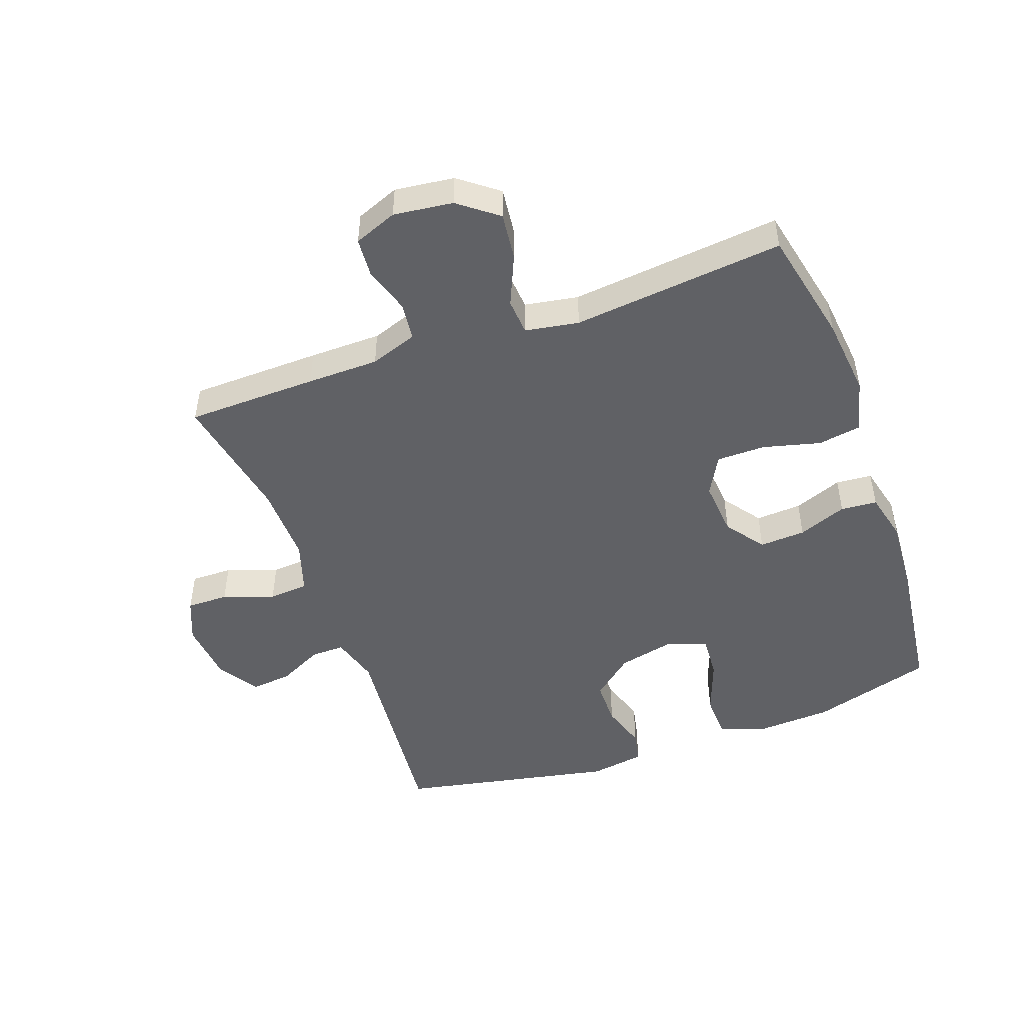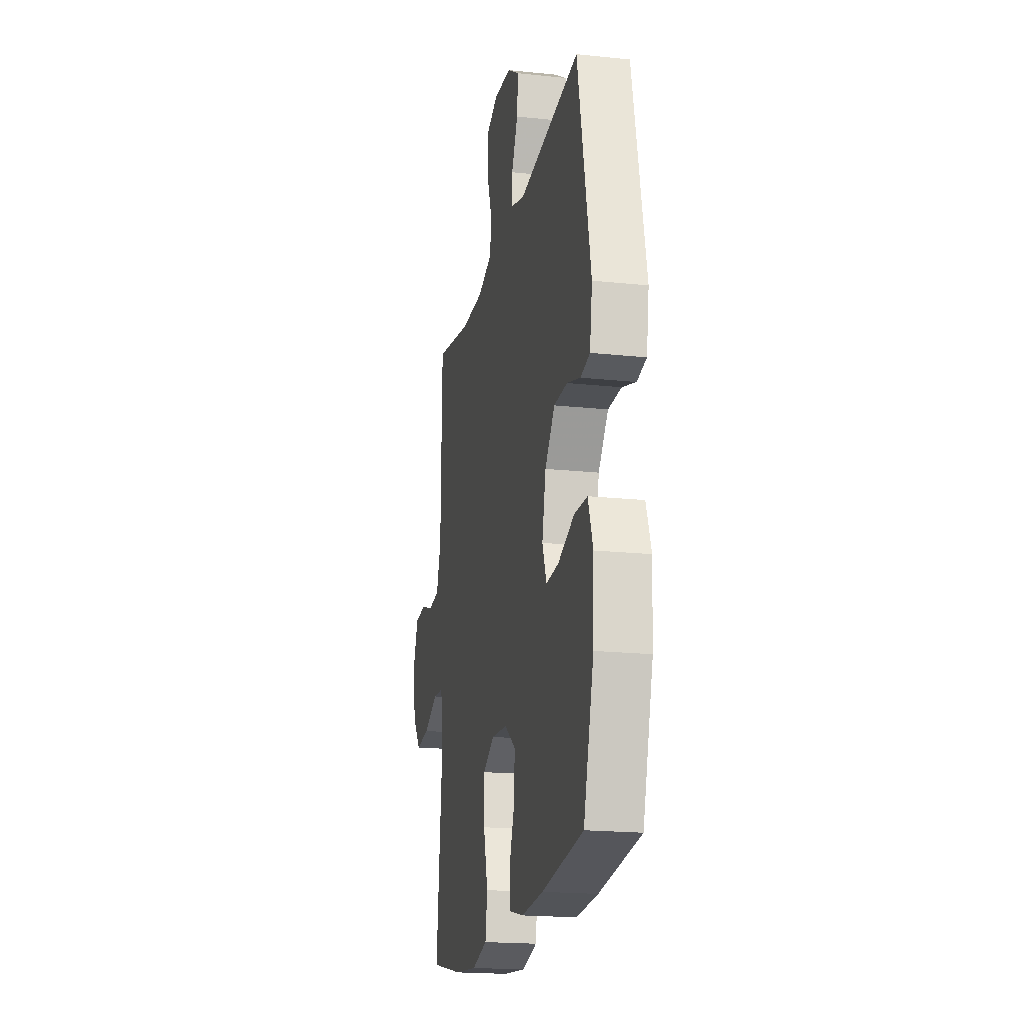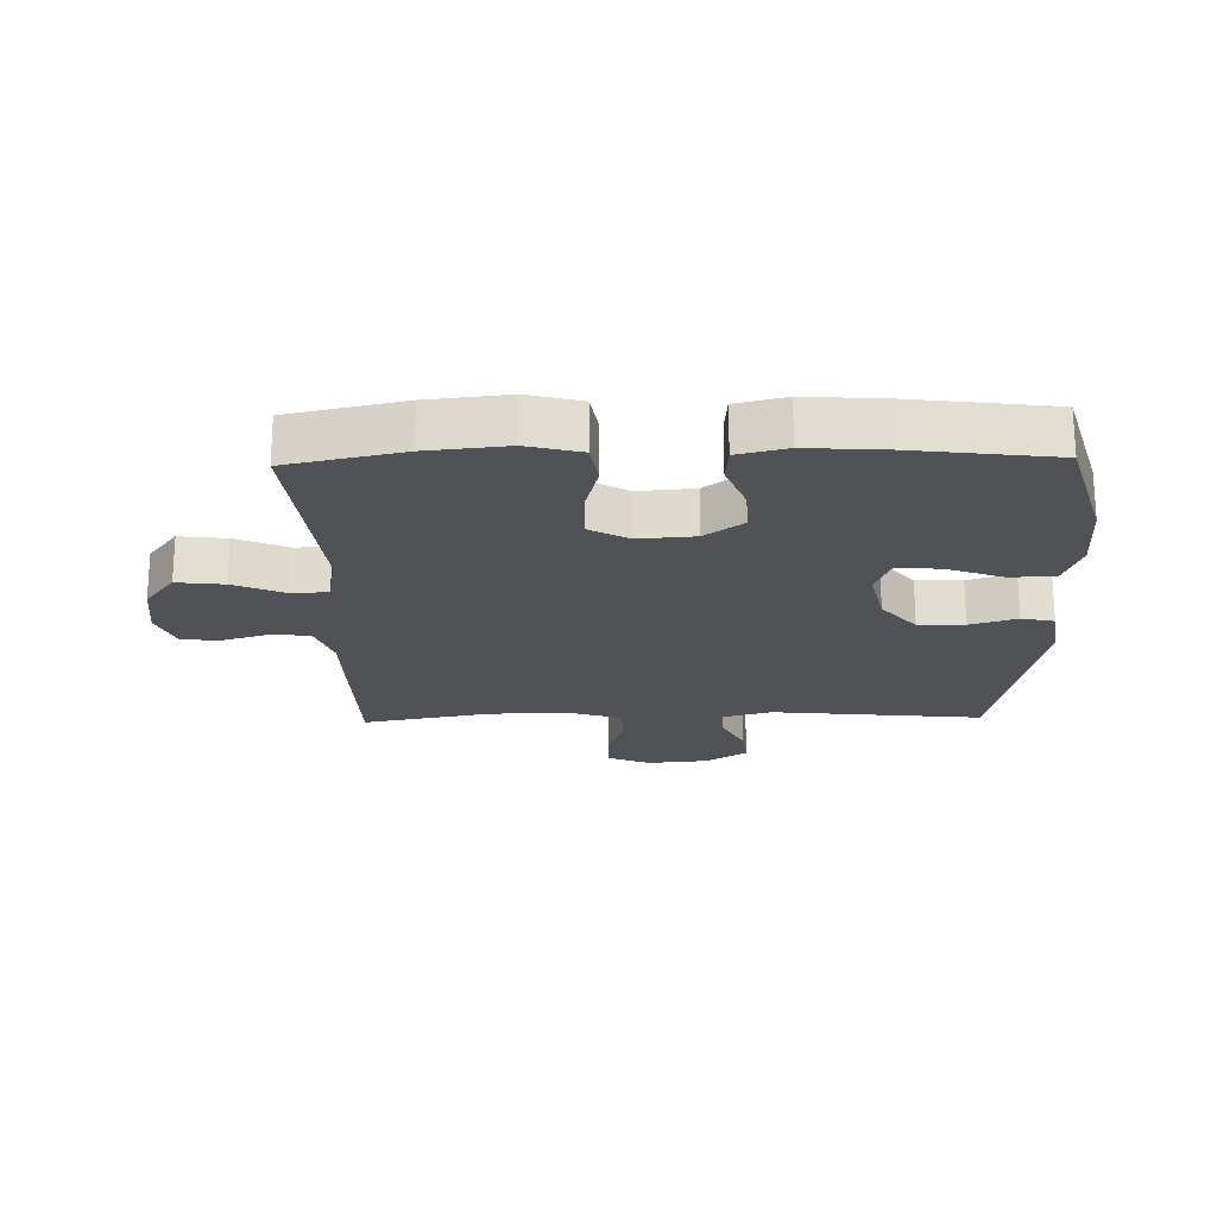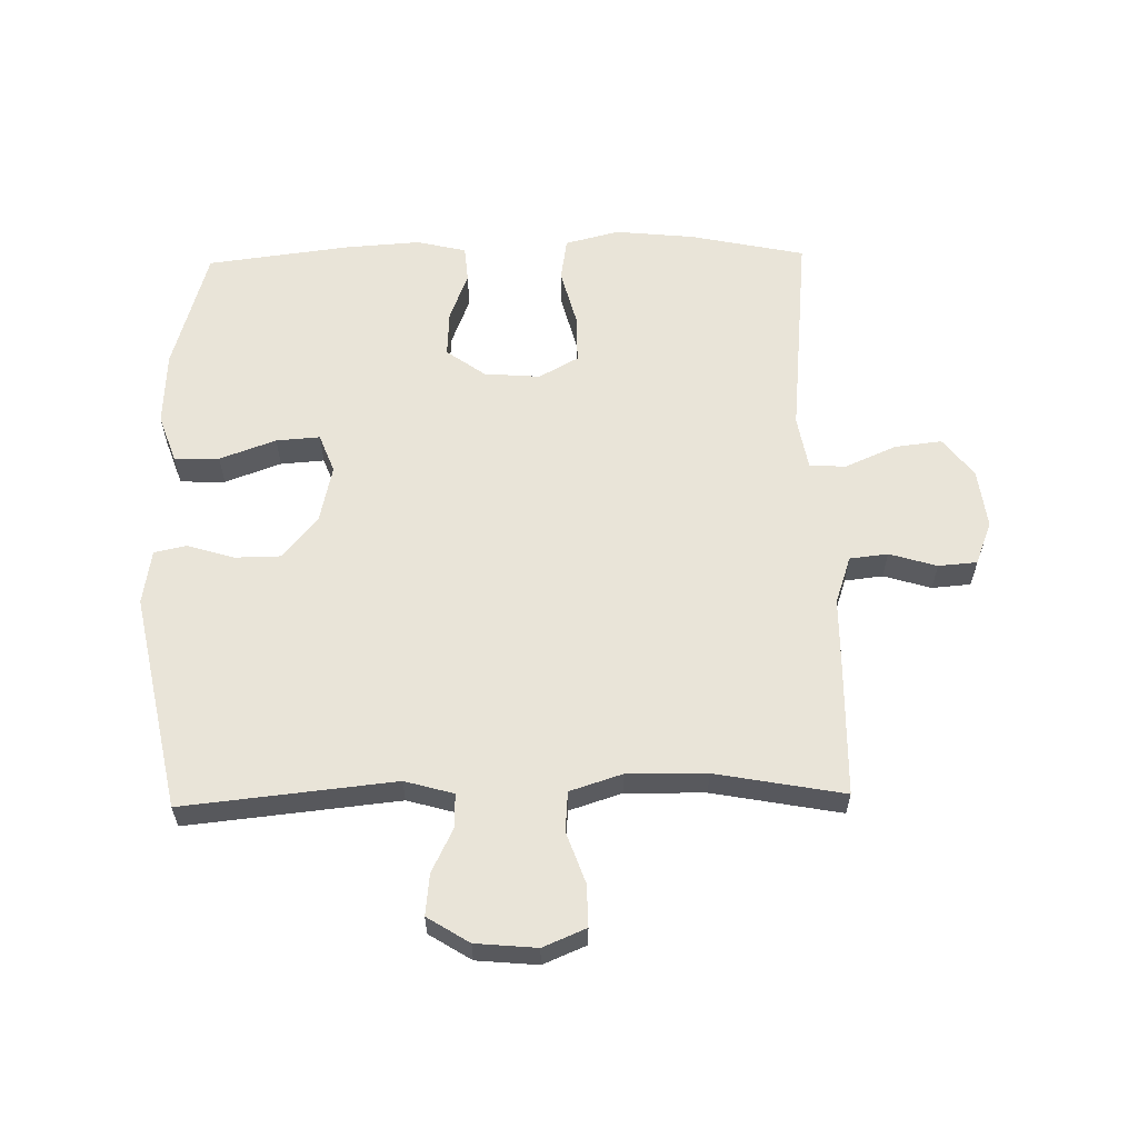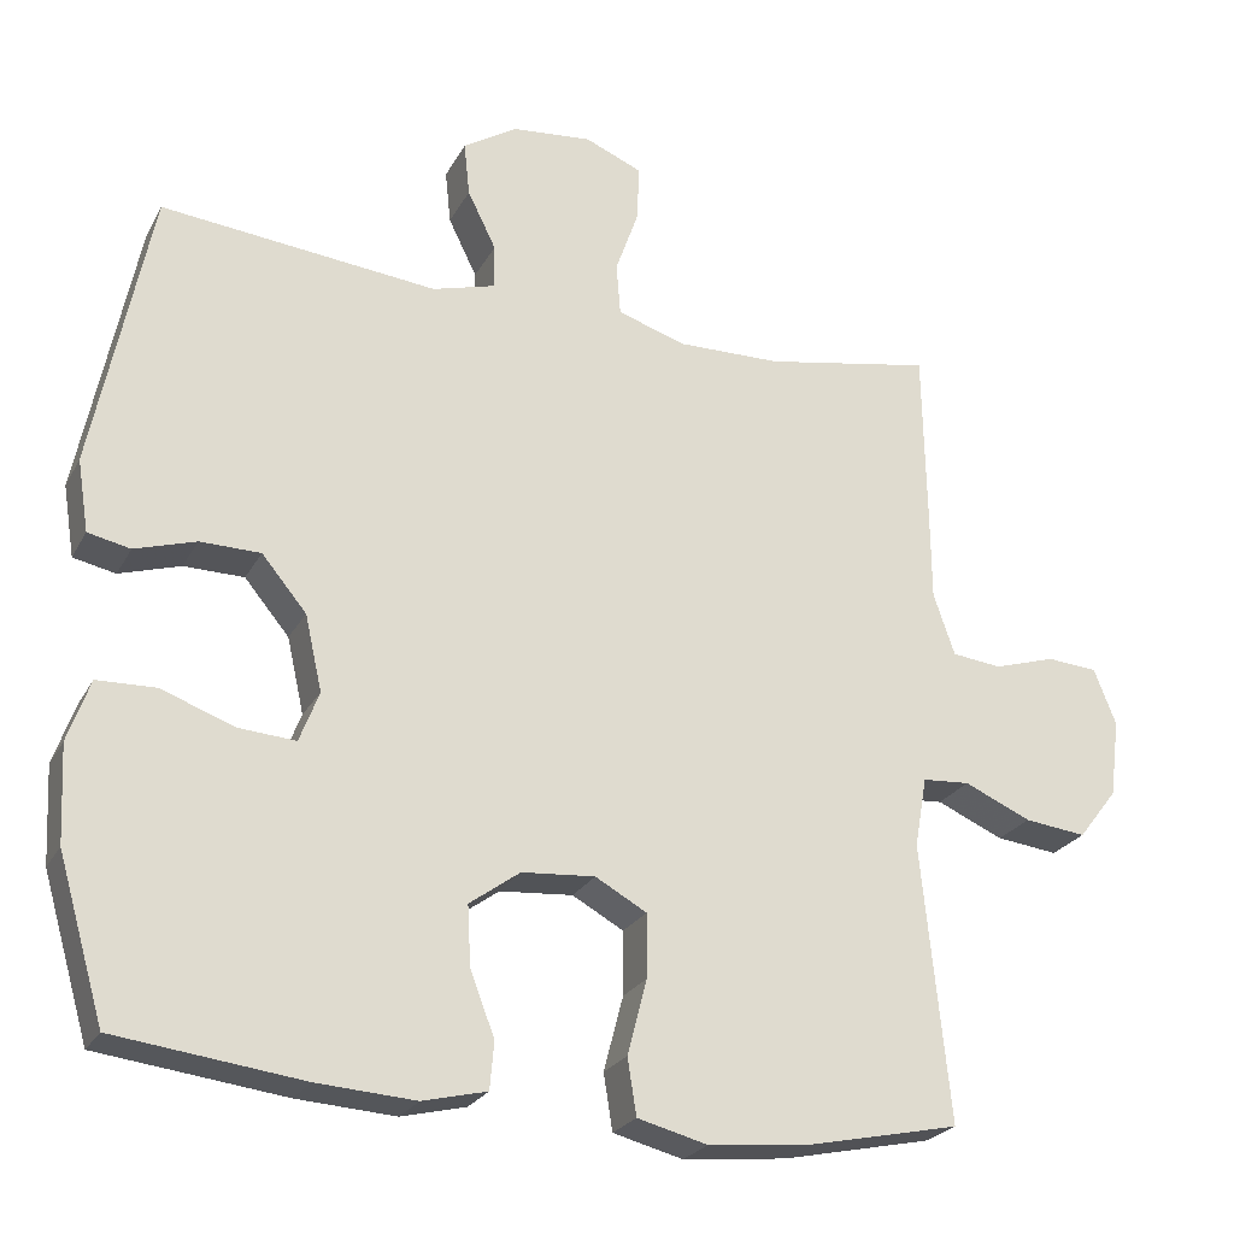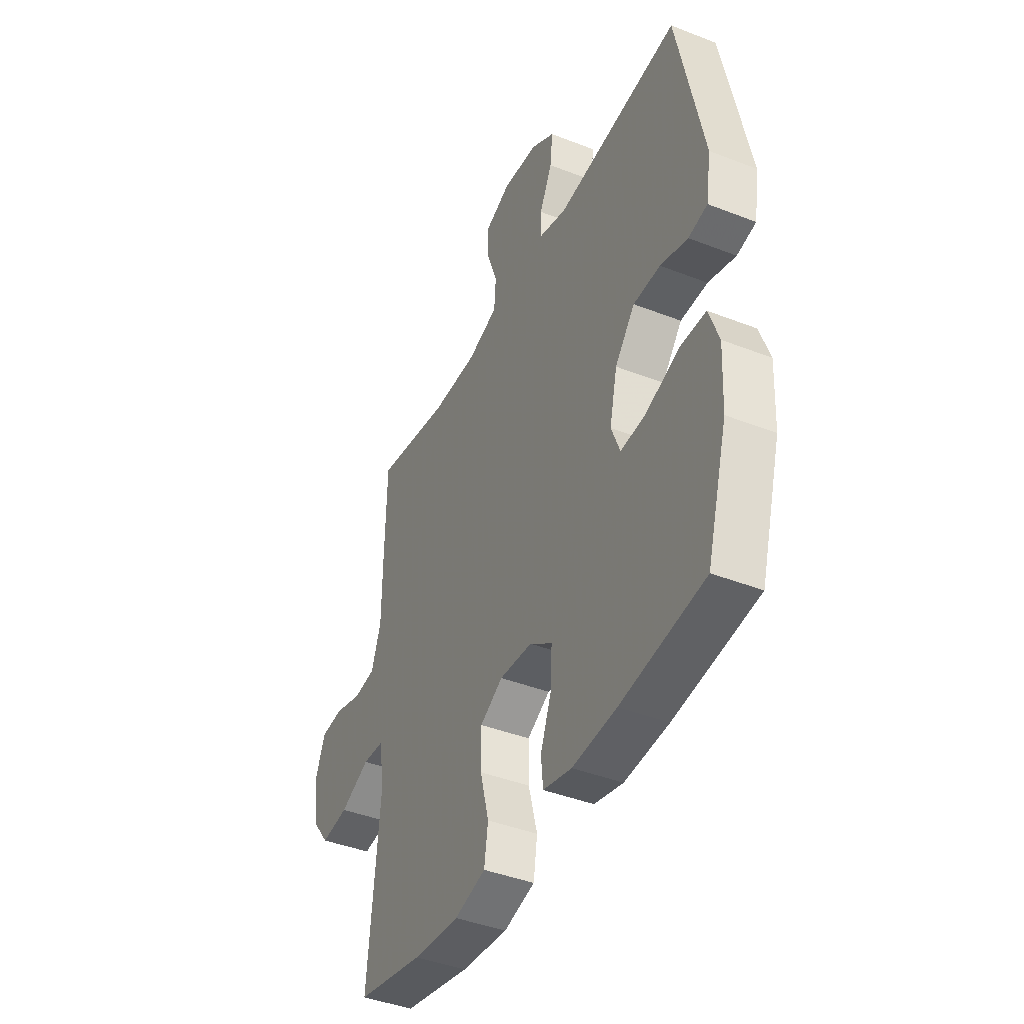
<metadata>
{"format":"obj","ext":"obj","renderer":"f3d","projection":"perspective","resolution":1024,"background":"white","views":[{"elev":-48.3,"azim":110.0,"up":"+Y"},{"elev":-19.2,"azim":-101.3,"up":"+Z"},{"elev":-21.3,"azim":-178.6,"up":"+Y"},{"elev":60.1,"azim":-1.2,"up":"+Y"},{"elev":-24.3,"azim":-22.4,"up":"+Z"},{"elev":-42.0,"azim":-115.2,"up":"+Z"}]}
</metadata>
<code>
v 0.5 0.07 -0.5
v 0.316 0.07 -0.539
v 0.188 0.07 -0.552
v 0.102 0.07 -0.53
v 0.091 0.07 -0.461
v 0.115 0.07 -0.369
v 0.115 0.07 -0.291
v 0.052 0.07 -0.256
v -0.038 0.07 -0.263
v -0.1 0.07 -0.308
v -0.096 0.07 -0.382
v -0.066 0.07 -0.46
v -0.071 0.07 -0.518
v -0.15 0.07 -0.537
v -0.271 0.07 -0.529
v -0.5 0.07 -0.5
v -0.557 0.07 -0.304
v -0.563 0.07 -0.185
v -0.536 0.07 -0.109
v -0.464 0.07 -0.107
v -0.374 0.07 -0.14
v -0.304 0.07 -0.145
v -0.28 0.07 -0.083
v -0.301 0.07 0.01
v -0.356 0.07 0.076
v -0.43 0.07 0.077
v -0.505 0.07 0.054
v -0.557 0.07 0.065
v -0.571 0.07 0.153
v -0.5 0.07 0.5
v -0.161 0.07 0.465
v -0.083 0.07 0.487
v -0.084 0.07 0.541
v -0.119 0.07 0.612
v -0.126 0.07 0.678
v -0.059 0.07 0.72
v 0.039 0.07 0.729
v 0.108 0.07 0.7
v 0.107 0.07 0.633
v 0.078 0.07 0.551
v 0.083 0.07 0.487
v 0.167 0.07 0.46
v 0.294 0.07 0.462
v 0.5 0.07 0.5
v 0.504 0.07 0.29
v 0.505 0.07 0.175
v 0.531 0.07 0.099
v 0.592 0.07 0.092
v 0.668 0.07 0.115
v 0.73 0.07 0.11
v 0.757 0.07 0.041
v 0.745 0.07 -0.054
v 0.697 0.07 -0.116
v 0.621 0.07 -0.107
v 0.539 0.07 -0.071
v 0.481 0.07 -0.075
v 0.466 0.07 -0.161
v 0.5 0 -0.5
v 0.316 0 -0.539
v 0.188 0 -0.552
v 0.102 0 -0.53
v 0.091 0 -0.461
v 0.115 0 -0.369
v 0.115 0 -0.291
v 0.052 0 -0.256
v -0.038 0 -0.263
v -0.1 0 -0.308
v -0.096 0 -0.382
v -0.066 0 -0.46
v -0.071 0 -0.518
v -0.15 0 -0.537
v -0.271 0 -0.529
v -0.5 0 -0.5
v -0.557 0 -0.304
v -0.563 0 -0.185
v -0.536 0 -0.109
v -0.464 0 -0.107
v -0.374 0 -0.14
v -0.304 0 -0.145
v -0.28 0 -0.083
v -0.301 0 0.01
v -0.356 0 0.076
v -0.43 0 0.077
v -0.505 0 0.054
v -0.557 0 0.065
v -0.571 0 0.153
v -0.5 0 0.5
v -0.161 0 0.465
v -0.083 0 0.487
v -0.084 0 0.541
v -0.119 0 0.612
v -0.126 0 0.678
v -0.059 0 0.72
v 0.039 0 0.729
v 0.108 0 0.7
v 0.107 0 0.633
v 0.078 0 0.551
v 0.083 0 0.487
v 0.167 0 0.46
v 0.294 0 0.462
v 0.5 0 0.5
v 0.504 0 0.29
v 0.505 0 0.175
v 0.531 0 0.099
v 0.592 0 0.092
v 0.668 0 0.115
v 0.73 0 0.11
v 0.757 0 0.041
v 0.745 0 -0.054
v 0.697 0 -0.116
v 0.621 0 -0.107
v 0.539 0 -0.071
v 0.481 0 -0.075
v 0.466 0 -0.161
f 53 54 55
f 52 53 55
f 51 52 55
f 50 51 55
f 49 50 55
f 48 49 55
f 47 48 55 56
f 46 47 56
f 46 56 57
f 45 46 57
f 44 45 57
f 43 44 57
f 38 39 40
f 37 38 40
f 36 37 40
f 35 36 40
f 34 35 40
f 33 34 40
f 32 33 40 41
f 31 32 41 42
f 29 30 31
f 28 29 31
f 27 28 31
f 26 27 31
f 25 26 31 42
f 19 20 21
f 18 19 21
f 17 18 21
f 16 17 21
f 15 16 21
f 14 15 21
f 13 14 21
f 12 13 21
f 11 12 21
f 10 11 21 22
f 9 10 22 23
f 4 5 6
f 3 4 6
f 2 3 6
f 1 2 6
f 57 1 6
f 57 6 7
f 57 7 8
f 43 57 8
f 42 43 8
f 25 42 8
f 24 25 8
f 8 9 23 24
f 112 111 110
f 112 110 109
f 112 109 108
f 112 108 107
f 112 107 106
f 112 106 105
f 113 112 105 104
f 113 104 103
f 114 113 103
f 114 103 102
f 114 102 101
f 114 101 100
f 97 96 95
f 97 95 94
f 97 94 93
f 97 93 92
f 97 92 91
f 97 91 90
f 98 97 90 89
f 99 98 89 88
f 88 87 86
f 88 86 85
f 88 85 84
f 88 84 83
f 99 88 83 82
f 78 77 76
f 78 76 75
f 78 75 74
f 78 74 73
f 78 73 72
f 78 72 71
f 78 71 70
f 78 70 69
f 78 69 68
f 79 78 68 67
f 80 79 67 66
f 63 62 61
f 63 61 60
f 63 60 59
f 63 59 58
f 63 58 114
f 64 63 114
f 65 64 114
f 65 114 100
f 65 100 99
f 65 99 82
f 65 82 81
f 81 80 66 65
f 1 58 59 2
f 2 59 60 3
f 3 60 61 4
f 4 61 62 5
f 5 62 63 6
f 6 63 64 7
f 7 64 65 8
f 8 65 66 9
f 9 66 67 10
f 10 67 68 11
f 11 68 69 12
f 12 69 70 13
f 13 70 71 14
f 14 71 72 15
f 15 72 73 16
f 16 73 74 17
f 17 74 75 18
f 18 75 76 19
f 19 76 77 20
f 20 77 78 21
f 21 78 79 22
f 22 79 80 23
f 23 80 81 24
f 24 81 82 25
f 25 82 83 26
f 26 83 84 27
f 27 84 85 28
f 28 85 86 29
f 29 86 87 30
f 30 87 88 31
f 31 88 89 32
f 32 89 90 33
f 33 90 91 34
f 34 91 92 35
f 35 92 93 36
f 36 93 94 37
f 37 94 95 38
f 38 95 96 39
f 39 96 97 40
f 40 97 98 41
f 41 98 99 42
f 42 99 100 43
f 43 100 101 44
f 44 101 102 45
f 45 102 103 46
f 46 103 104 47
f 47 104 105 48
f 48 105 106 49
f 49 106 107 50
f 50 107 108 51
f 51 108 109 52
f 52 109 110 53
f 53 110 111 54
f 54 111 112 55
f 55 112 113 56
f 56 113 114 57
f 57 114 58 1

</code>
